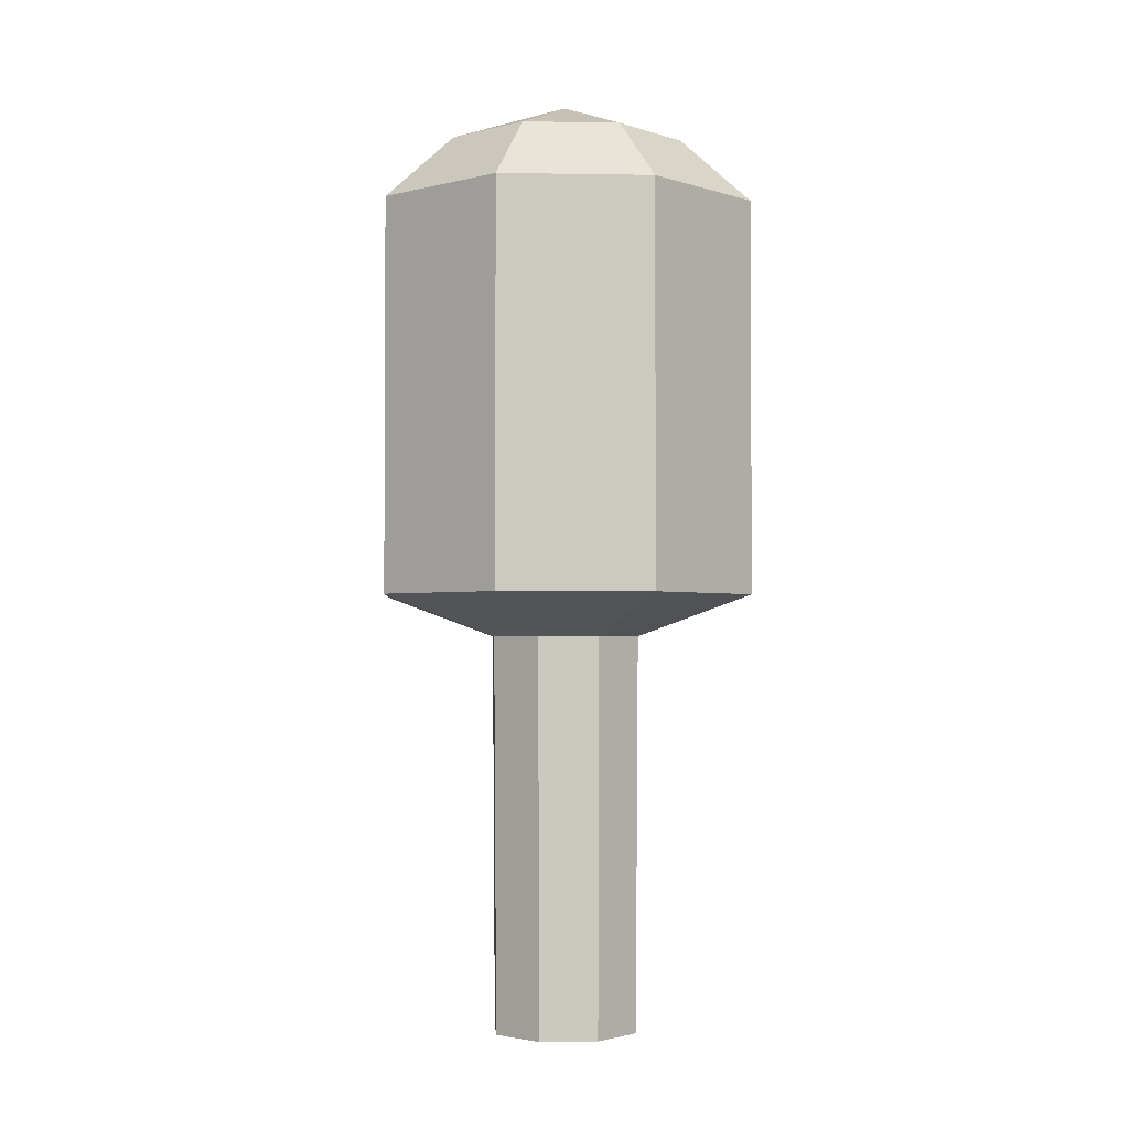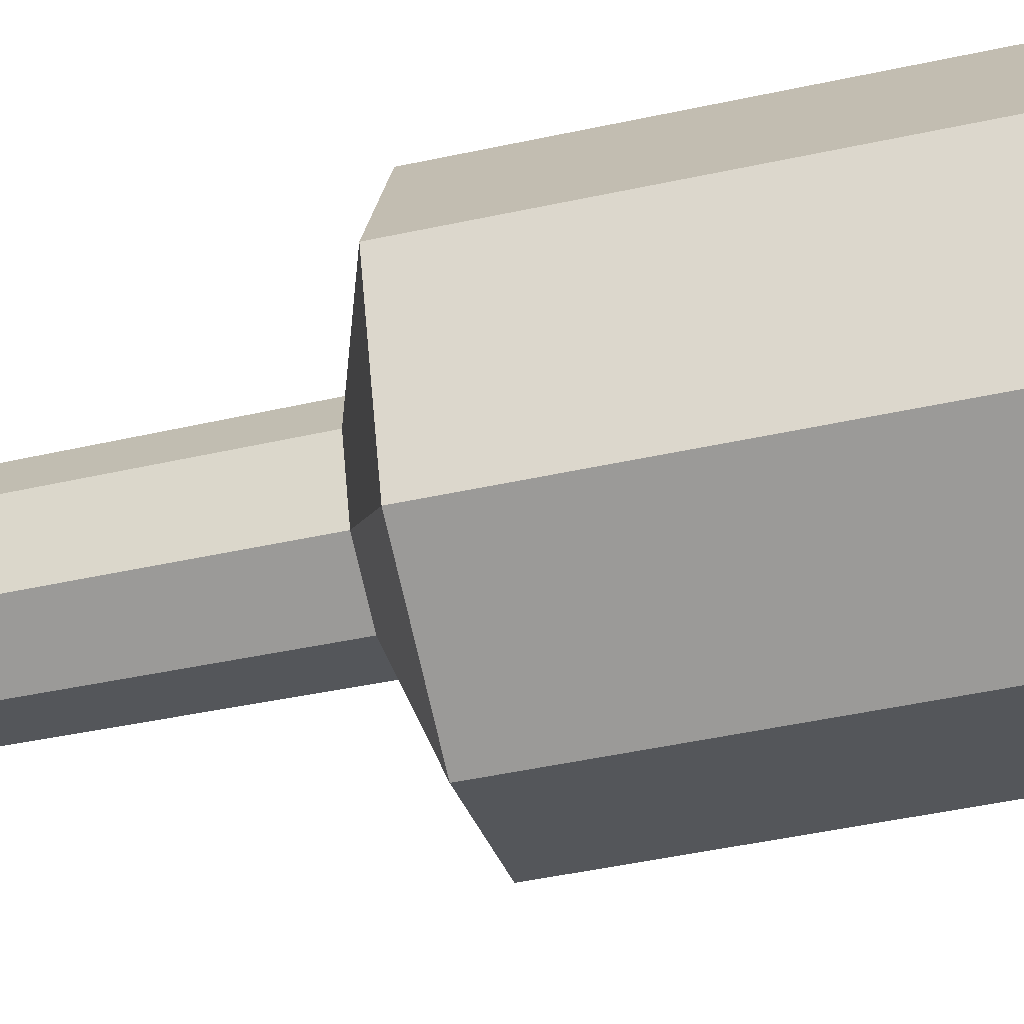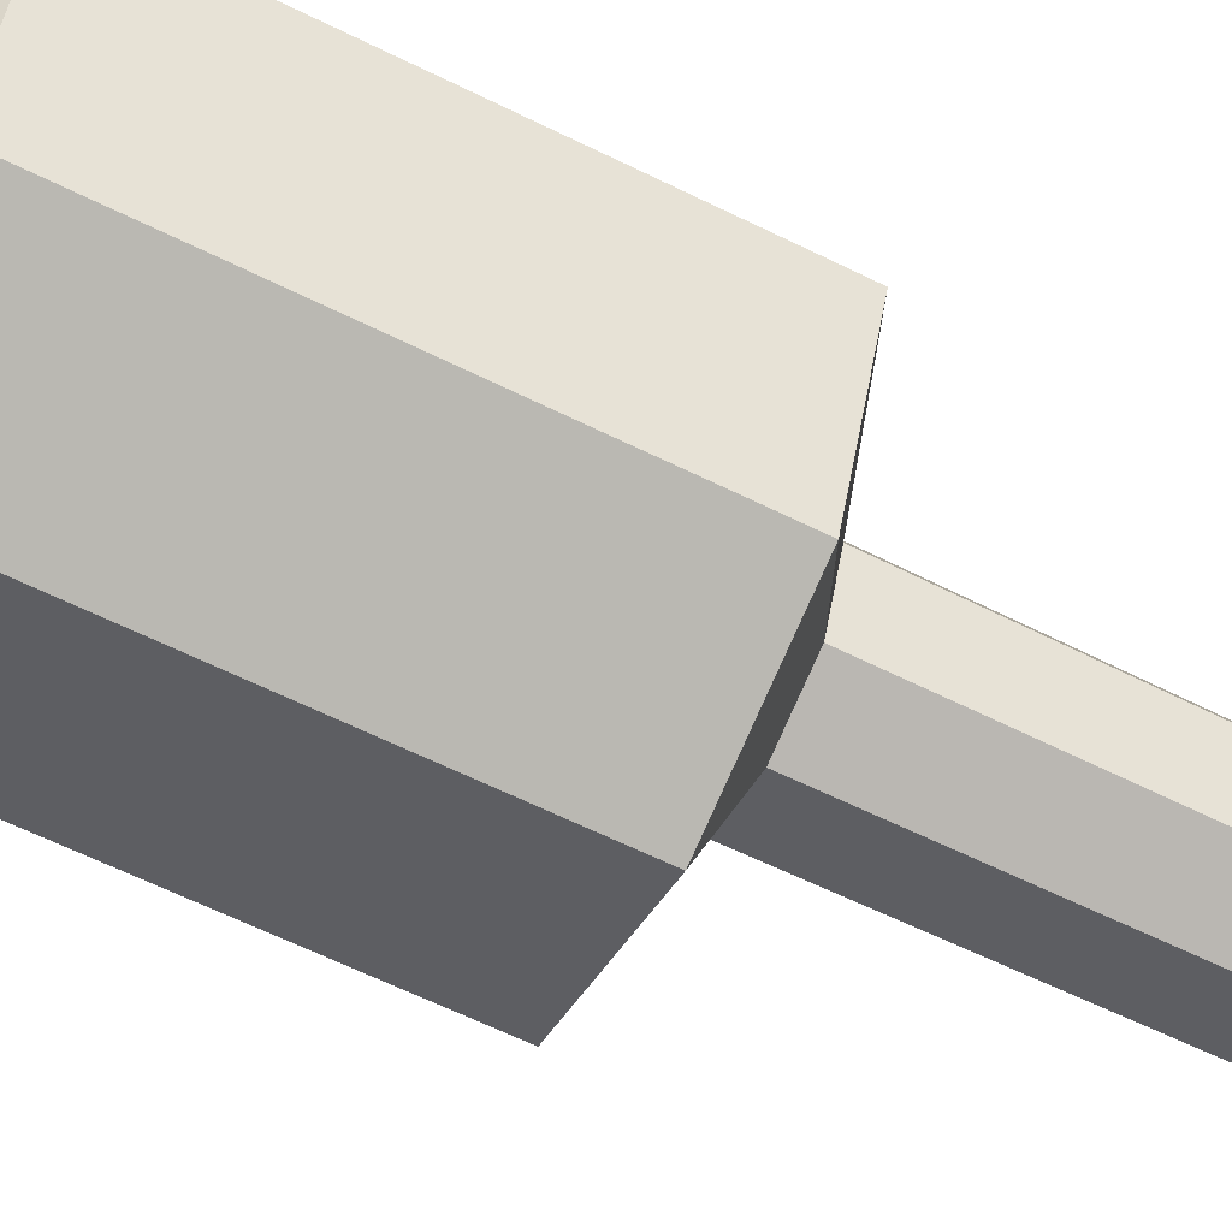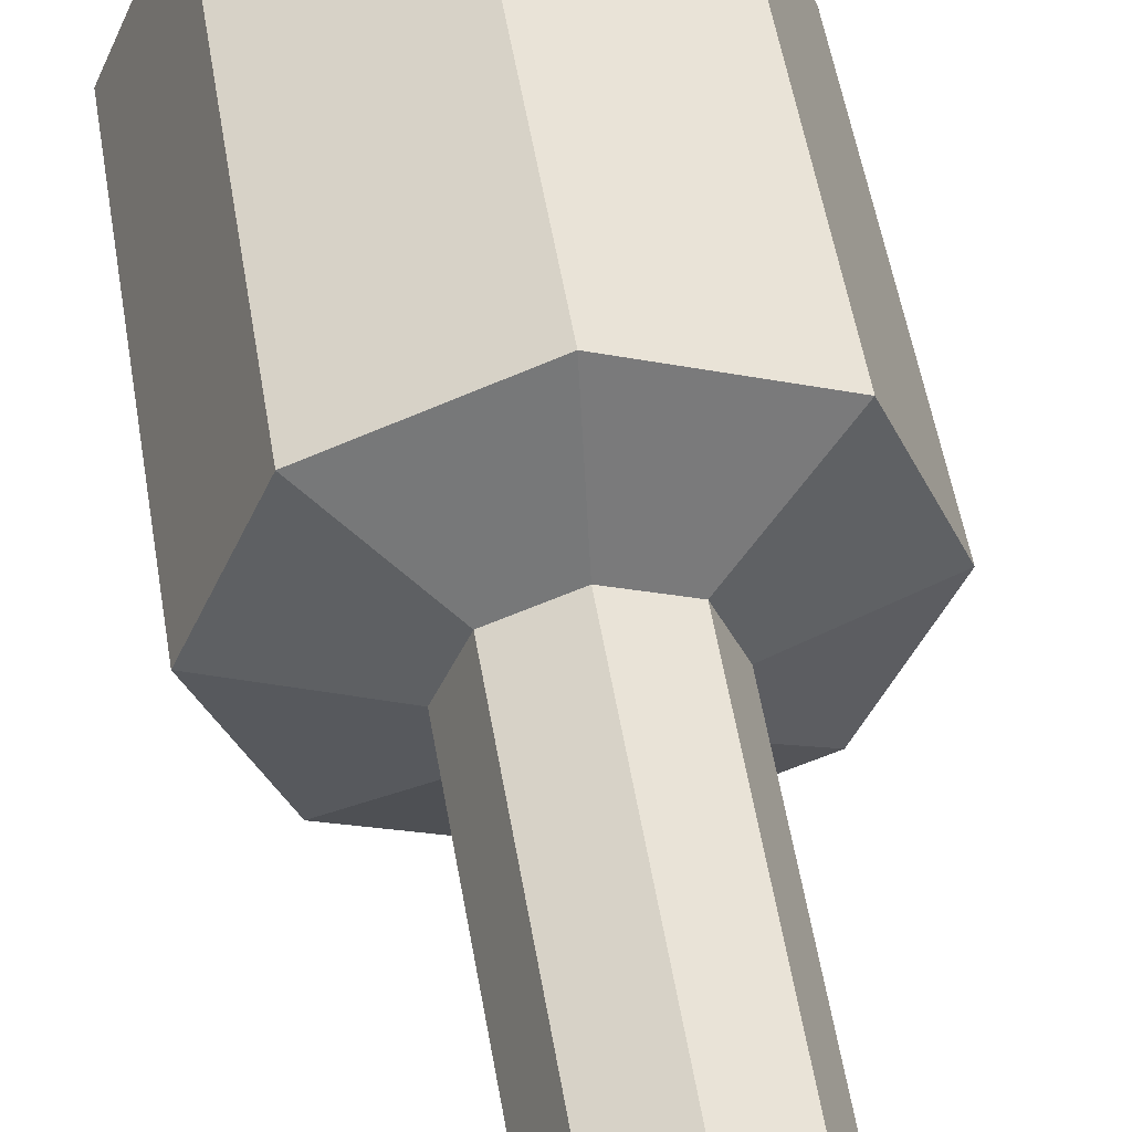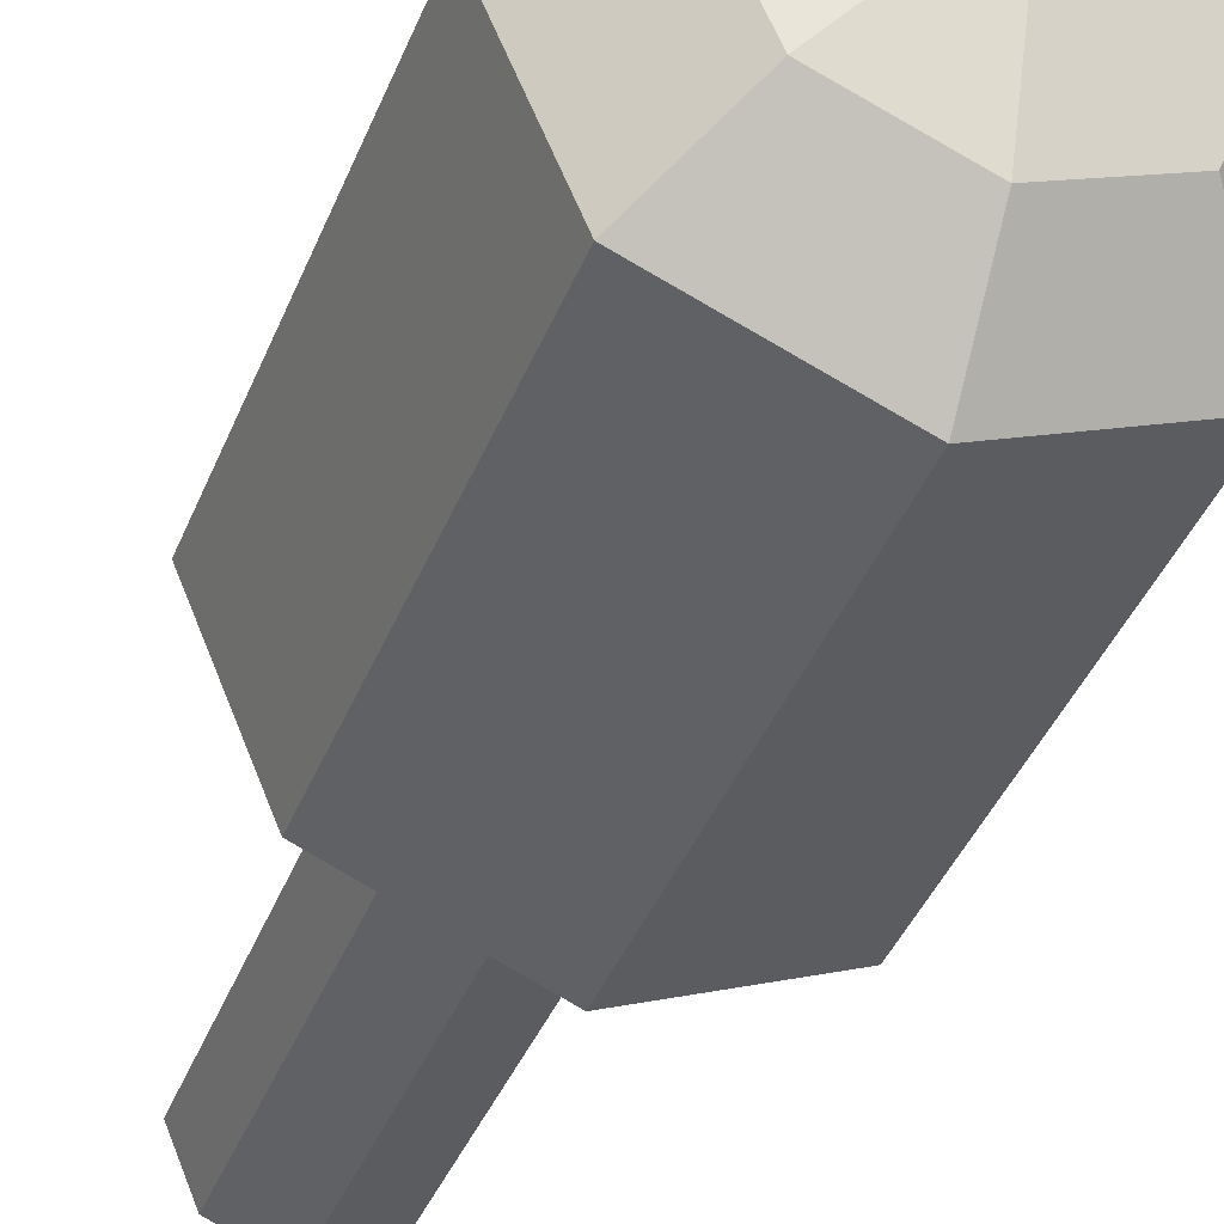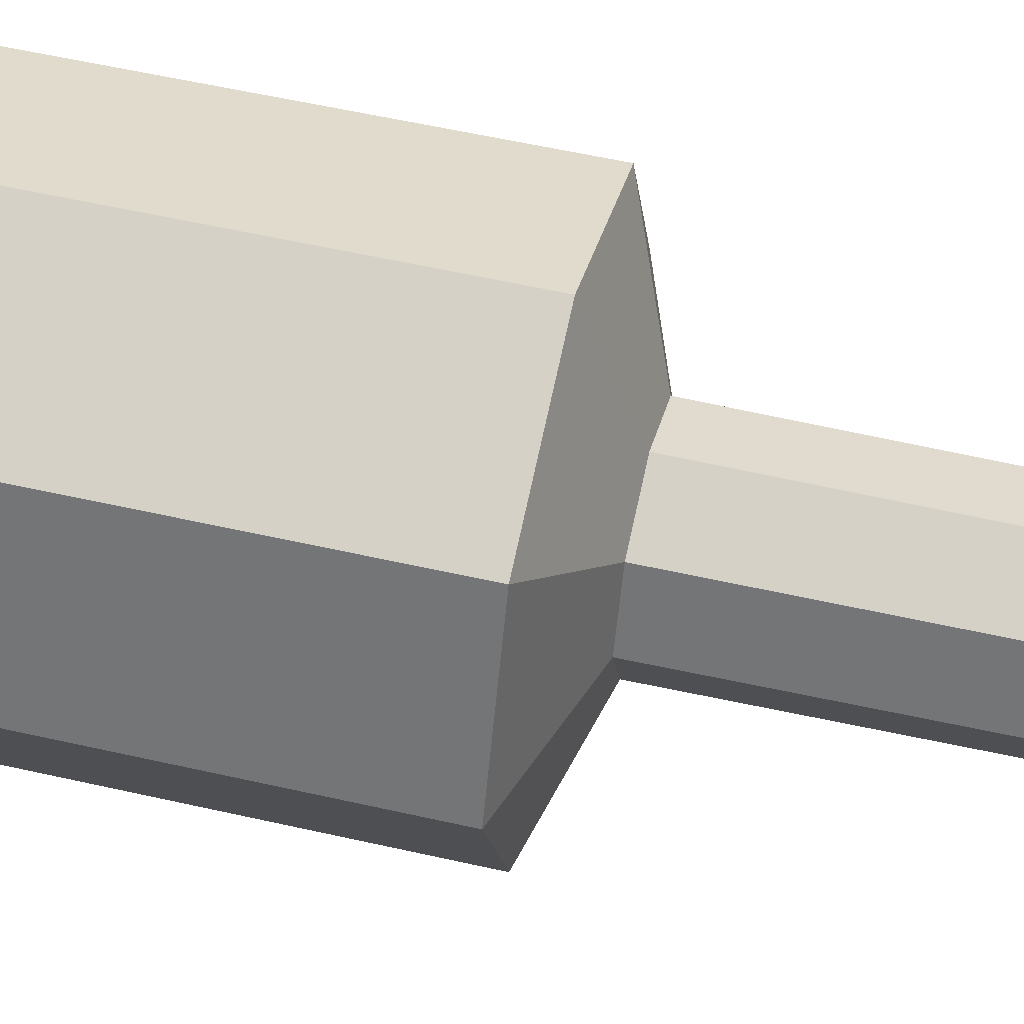
<metadata>
{"format":"obj","ext":"obj","renderer":"f3d","projection":"perspective","resolution":1024,"background":"white","views":[{"elev":-2.3,"azim":19.2,"up":"+Y"},{"elev":-48.4,"azim":103.6,"up":"+Z"},{"elev":-62.0,"azim":-116.8,"up":"+Z"},{"elev":51.8,"azim":-9.2,"up":"+Z"},{"elev":-39.2,"azim":159.9,"up":"+Z"},{"elev":54.5,"azim":-76.3,"up":"+Z"}]}
</metadata>
<code>
o Tree_1
g Tree
v 0.5 -0.5 0
v 0.5 0.5 0
v 0.3536 -0.5 0.3536
v 0.3536 0.5 0.3536
v 0.3536 -0.5 0.3536
v 0.3536 0.5 0.3536
v -2.186e-08 -0.5 0.5
v -2.186e-08 0.5 0.5
v -2.186e-08 -0.5 0.5
v -2.186e-08 0.5 0.5
v -0.3536 -0.5 0.3536
v -0.3536 0.5 0.3536
v -0.3536 -0.5 0.3536
v -0.3536 0.5 0.3536
v -0.5 -0.5 -4.371e-08
v -0.5 0.5 -4.371e-08
v -0.5 -0.5 -4.371e-08
v -0.5 0.5 -4.371e-08
v -0.3536 -0.5 -0.3536
v -0.3536 0.5 -0.3536
v -0.3536 -0.5 -0.3536
v -0.3536 0.5 -0.3536
v 5.962e-09 -0.5 -0.5
v 5.962e-09 0.5 -0.5
v 5.962e-09 -0.5 -0.5
v 5.962e-09 0.5 -0.5
v 0.3536 -0.5 -0.3536
v 0.3536 0.5 -0.3536
v 0.3536 -0.5 -0.3536
v 0.3536 0.5 -0.3536
v 0.5 -0.5 0
v 0.5 0.5 0
v 0.5 0.5 0
v 0.3154 0.6692 -4.873e-10
v 0.3536 0.5 0.3536
v 0.223 0.6692 0.223
v 0.3154 0.6692 -4.873e-10
v 0 0.7798 0
v 0.223 0.6692 0.223
v 0.223 0.6692 0.223
v -1.281e-08 0.6692 0.3154
v 0.3536 0.5 0.3536
v -2.186e-08 0.5 0.5
v 0.223 0.6692 0.223
v 0 0.7798 0
v -1.281e-08 0.6692 0.3154
v -0.223 0.6692 0.223
v -0.3536 0.5 0.3536
v -1.281e-08 0.6692 0.3154
v -2.186e-08 0.5 0.5
v -1.281e-08 0.6692 0.3154
v 0 0.7798 0
v -0.223 0.6692 0.223
v -0.223 0.6692 0.223
v -0.3154 0.6692 -2.806e-08
v -0.3536 0.5 0.3536
v -0.5 0.5 -4.371e-08
v -0.223 0.6692 0.223
v 0 0.7798 0
v -0.3154 0.6692 -2.806e-08
v -0.3536 0.5 -0.3536
v -0.3154 0.6692 -2.806e-08
v -0.223 0.6692 -0.223
v -0.5 0.5 -4.371e-08
v -0.3154 0.6692 -2.806e-08
v 0 0.7798 0
v -0.223 0.6692 -0.223
v 5.962e-09 0.5 -0.5
v -0.3536 0.5 -0.3536
v 4.736e-09 0.6692 -0.3154
v -0.223 0.6692 -0.223
v -0.223 0.6692 -0.223
v 0 0.7798 0
v 4.736e-09 0.6692 -0.3154
v 0.3536 0.5 -0.3536
v 5.962e-09 0.5 -0.5
v 4.736e-09 0.6692 -0.3154
v 0.223 0.6692 -0.223
v 4.736e-09 0.6692 -0.3154
v 0 0.7798 0
v 0.223 0.6692 -0.223
v 0.5 0.5 0
v 0.3536 0.5 -0.3536
v 0.3154 0.6692 -4.873e-10
v 0.223 0.6692 -0.223
v 0.223 0.6692 -0.223
v 0 0.7798 0
v 0.3154 0.6692 -4.873e-10
v 0.1411 -0.605 0.1411
v 0.1996 -0.605 1.878e-10
v 0.3536 -0.5 0.3536
v 0.5 -0.5 0
v 0.3536 -0.5 0.3536
v -2.186e-08 -0.5 0.5
v -1.004e-08 -0.605 0.1996
v 0.1411 -0.605 0.1411
v -2.186e-08 -0.5 0.5
v -0.3536 -0.5 0.3536
v -1.004e-08 -0.605 0.1996
v -0.1411 -0.605 0.1411
v -0.3536 -0.5 0.3536
v -0.5 -0.5 -4.371e-08
v -0.1996 -0.605 -1.726e-08
v -0.1411 -0.605 0.1411
v -0.1996 -0.605 -1.726e-08
v -0.5 -0.5 -4.371e-08
v -0.3536 -0.5 -0.3536
v -0.1411 -0.605 -0.1411
v -0.1411 -0.605 -0.1411
v -0.3536 -0.5 -0.3536
v 1.066e-09 -0.605 -0.1996
v 5.962e-09 -0.5 -0.5
v 0.1411 -0.605 -0.1411
v 1.066e-09 -0.605 -0.1996
v 0.3536 -0.5 -0.3536
v 5.962e-09 -0.5 -0.5
v 0.1996 -0.605 1.878e-10
v 0.1411 -0.605 -0.1411
v 0.3536 -0.5 -0.3536
v 0.5 -0.5 0
v 0.1361 -1.616 0.1361
v -1.001e-09 -1.616 1.001e-09
v 0.1924 -1.616 1.001e-09
v -9.412e-09 -1.616 0.1924
v -0.1361 -1.616 0.1361
v -0.1924 -1.616 -1.582e-08
v -0.1361 -1.616 -0.1361
v 1.293e-09 -1.616 -0.1924
v 0.1361 -1.616 -0.1361
v 0.1411 -0.605 0.1411
v -1.004e-08 -0.605 0.1996
v 0.1361 -1.616 0.1361
v -9.412e-09 -1.616 0.1924
v 0.1996 -0.605 1.878e-10
v 0.1411 -0.605 0.1411
v 0.1924 -1.616 1.001e-09
v 0.1361 -1.616 0.1361
v -1.004e-08 -0.605 0.1996
v -0.1411 -0.605 0.1411
v -9.412e-09 -1.616 0.1924
v -0.1361 -1.616 0.1361
v -0.1411 -0.605 0.1411
v -0.1996 -0.605 -1.726e-08
v -0.1361 -1.616 0.1361
v -0.1924 -1.616 -1.582e-08
v -0.1996 -0.605 -1.726e-08
v -0.1411 -0.605 -0.1411
v -0.1924 -1.616 -1.582e-08
v -0.1361 -1.616 -0.1361
v -0.1411 -0.605 -0.1411
v 1.066e-09 -0.605 -0.1996
v -0.1361 -1.616 -0.1361
v 1.293e-09 -1.616 -0.1924
v 1.066e-09 -0.605 -0.1996
v 0.1411 -0.605 -0.1411
v 1.293e-09 -1.616 -0.1924
v 0.1361 -1.616 -0.1361
v 0.1411 -0.605 -0.1411
v 0.1996 -0.605 1.878e-10
v 0.1361 -1.616 -0.1361
v 0.1924 -1.616 1.001e-09
g Tree_0
f 1 2 3
f 2 4 3
f 5 6 7
f 6 8 7
f 9 10 11
f 10 12 11
f 13 14 15
f 14 16 15
f 17 18 19
f 18 20 19
f 21 22 23
f 22 24 23
f 25 26 27
f 26 28 27
f 29 30 31
f 30 32 31
f 33 34 35
f 35 34 36
f 37 38 39
f 40 41 42
f 41 43 42
f 44 45 46
f 47 48 49
f 49 48 50
f 51 52 53
f 54 55 56
f 55 57 56
f 58 59 60
f 61 62 63
f 61 64 62
f 65 66 67
f 68 69 70
f 70 69 71
f 72 73 74
f 75 76 77
f 75 77 78
f 79 80 81
f 82 83 84
f 83 85 84
f 86 87 88
f 89 90 91
f 91 90 92
f 93 94 95
f 93 95 96
f 97 98 99
f 99 98 100
f 101 102 103
f 101 103 104
f 105 106 107
f 108 105 107
f 109 110 111
f 111 110 112
f 113 114 115
f 114 116 115
f 117 118 119
f 117 119 120
g Tree_1
f 121 122 123
f 124 122 121
f 125 122 124
f 126 122 125
f 127 122 126
f 128 122 127
f 129 122 128
f 123 122 129
f 130 131 132
f 131 133 132
f 134 135 136
f 135 137 136
f 138 139 140
f 139 141 140
f 142 143 144
f 143 145 144
f 146 147 148
f 147 149 148
f 150 151 152
f 151 153 152
f 154 155 156
f 155 157 156
f 158 159 160
f 159 161 160

</code>
